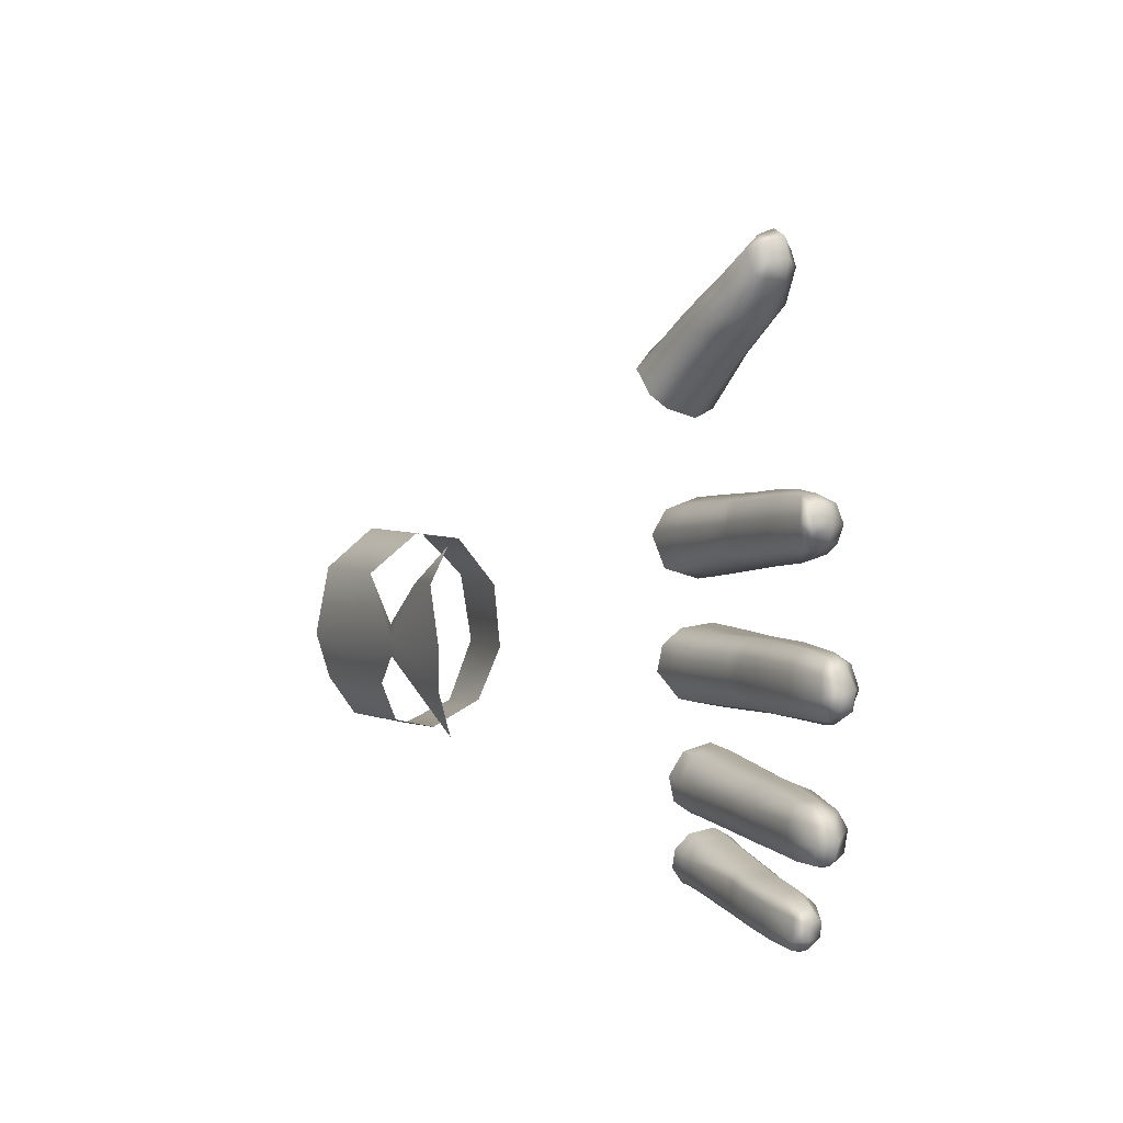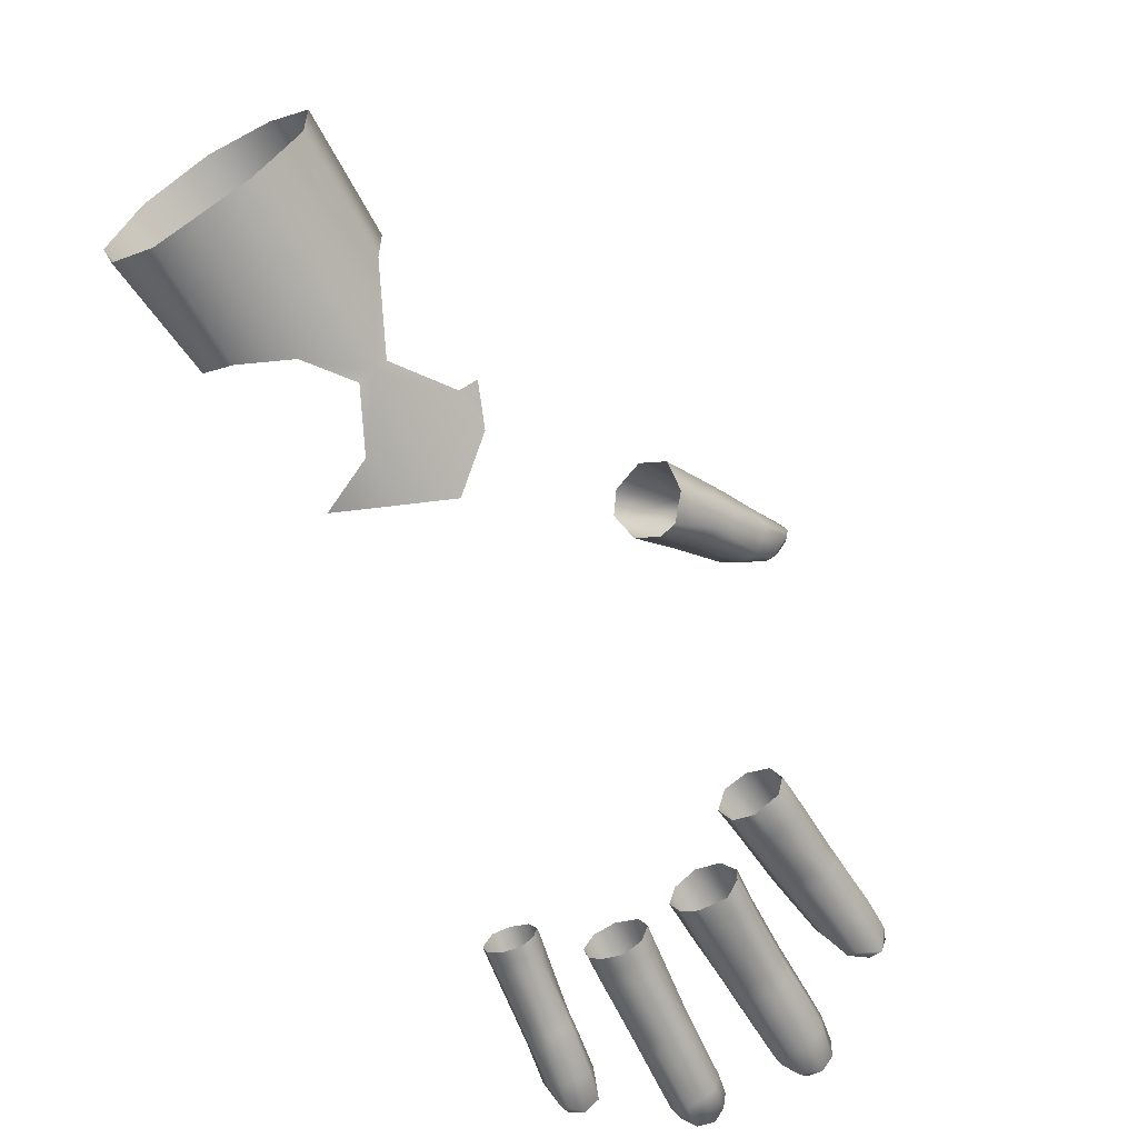
<metadata>
{"format":"obj","ext":"obj","renderer":"f3d","projection":"perspective","resolution":1024,"background":"white","views":[{"elev":2.2,"azim":-64.7,"up":"+Z"},{"elev":55.6,"azim":-139.3,"up":"+Y"}]}
</metadata>
<code>
g right_skin_geo
v -0.5008 0.9915 -0.01337
v -0.4989 0.9942 -0.01299
v -0.4957 0.9908 -0.01168
v -0.5025 0.9933 -0.01709
v -0.4989 0.9942 -0.01299
v -0.5006 0.996 -0.01681
v -0.5016 0.9929 -0.02117
v -0.4996 0.9955 -0.02095
v -0.499 0.9911 -0.02331
v -0.497 0.9937 -0.02304
v -0.4941 0.991 -0.02371
v -0.4344 1.077 -0.01126
v -0.4405 1.069 -0.01102
v -0.4335 1.07 -0.02018
v -0.4284 1.086 -0.001916
v -0.4461 1.066 -0.001394
v -0.4281 1.086 -0.005265
v -0.4418 1.07 0.009768
v -0.4209 1.093 -0.01148
v -0.4363 1.077 0.0096
v -0.4338 1.071 0.01684
v -0.4284 1.087 0.001068
v -0.4185 1.097 0.01053
v -0.4051 1.117 -0.002908
v -0.403 1.115 -0.01225
v -0.4031 1.115 0.01093
v -0.4142 1.093 -0.01939
v -0.3957 1.109 0.01909
v -0.3995 1.111 -0.02002
v -0.4113 1.09 0.01858
v -0.4082 1.088 -0.02126
v -0.3872 1.102 0.01772
v -0.3912 1.104 -0.02254
v -0.4042 1.084 0.01746
v -0.3804 1.096 0.008933
v -0.3988 1.078 0.007812
v -0.4007 1.081 -0.0159
v -0.3833 1.097 -0.01802
v -0.3975 1.078 -0.005137
v -0.3789 1.094 -0.005221
v -0.3804 1.096 0.008933
v -0.3988 1.078 0.007812
v -0.5175 0.9681 0.02938
v -0.52 0.9611 0.02735
v -0.5226 0.9633 0.02882
v -0.5147 0.9649 0.02775
v -0.5191 0.9602 0.02418
v -0.5115 0.9734 0.02922
v -0.5136 0.9632 0.0236
v -0.5196 0.9611 0.02116
v -0.509 0.9702 0.02722
v -0.5077 0.9687 0.0232
v -0.5151 0.9643 0.01952
v -0.5039 0.9753 0.02677
v -0.5069 0.9785 0.02873
v -0.4989 0.9883 0.02807
v -0.5179 0.9672 0.01832
v -0.5226 0.963 0.01986
v -0.5093 0.9701 0.01863
v -0.5121 0.9732 0.01754
v -0.5077 0.9783 0.01677
v -0.5027 0.9739 0.02265
v -0.5045 0.9751 0.01788
v -0.4956 0.9851 0.02594
v -0.4964 0.9847 0.01672
v -0.5001 0.9877 0.01533
v -0.4965 0.9927 0.01465
v -0.4921 0.9896 0.016
v -0.4944 0.9835 0.02141
v -0.4898 0.9886 0.02083
v -0.4913 0.9904 0.02546
v -0.495 0.9934 0.02767
v -0.5245 0.9571 0.004023
v -0.5261 0.9593 0.005869
v -0.5174 0.9673 0.006584
v -0.5155 0.9648 0.004106
v -0.5241 0.956 0.0003757
v -0.5092 0.9716 0.004138
v -0.5115 0.9737 0.00672
v -0.5043 0.983 0.007481
v -0.5148 0.9638 0.0005374
v -0.5246 0.9571 -0.003017
v -0.5083 0.9707 0.0004118
v -0.5011 0.98 0.004839
v -0.4955 0.9857 0.005136
v -0.4992 0.989 0.007857
v -0.4948 0.9849 0.0002455
v -0.5002 0.9792 7.515e-05
v -0.4968 0.9868 -0.003968
v -0.5096 0.9719 -0.00347
v -0.5021 0.9809 -0.003893
v -0.5003 0.9898 -0.00505
v -0.505 0.9838 -0.005046
v -0.5123 0.9741 -0.004896
v -0.5156 0.9651 -0.003383
v -0.5181 0.9679 -0.004945
v -0.5244 0.961 -0.005045
v -0.526 0.9589 -0.004668
v -0.5173 0.9643 -0.02708
v -0.519 0.9622 -0.02663
v -0.5172 0.9606 -0.02473
v -0.5091 0.9682 -0.02454
v -0.5117 0.9712 -0.0264
v -0.507 0.9767 -0.02566
v -0.5082 0.9674 -0.0203
v -0.517 0.9601 -0.0211
v -0.5047 0.9741 -0.0241
v -0.5097 0.9684 -0.01669
v -0.5178 0.9614 -0.01838
v -0.4957 0.9838 -0.02275
v -0.4982 0.9862 -0.02434
v -0.4941 0.991 -0.02371
v -0.4913 0.9883 -0.02192
v -0.4946 0.9825 -0.01877
v -0.4904 0.9871 -0.01805
v -0.5036 0.973 -0.02001
v -0.4962 0.9832 -0.01467
v -0.492 0.9877 -0.01391
v -0.5124 0.9708 -0.01521
v -0.5195 0.9642 -0.01674
v -0.505 0.9738 -0.01617
v -0.5079 0.9762 -0.01446
v -0.4992 0.9859 -0.01244
v -0.4957 0.9908 -0.01168
v -0.4982 0.9862 -0.02434
v -0.4941 0.991 -0.02371
v -0.499 0.9911 -0.02331
v -0.5011 0.9886 -0.02362
v -0.5097 0.979 -0.02463
v -0.507 0.9767 -0.02566
v -0.5036 0.9902 -0.02143
v -0.5016 0.9929 -0.02117
v -0.5044 0.9904 -0.01747
v -0.5025 0.9933 -0.01709
v -0.5008 0.9915 -0.01337
v -0.5114 0.9804 -0.02217
v -0.512 0.9764 -0.02494
v -0.5117 0.9712 -0.0264
v -0.5143 0.9739 -0.02518
v -0.5173 0.9643 -0.02708
v -0.5138 0.9777 -0.02218
v -0.5121 0.9807 -0.01858
v -0.5027 0.9889 -0.01373
v -0.4992 0.9859 -0.01244
v -0.4957 0.9908 -0.01168
v -0.5079 0.9762 -0.01446
v -0.5106 0.9789 -0.01548
v -0.5132 0.9759 -0.0159
v -0.5124 0.9708 -0.01521
v -0.5145 0.9776 -0.01888
v -0.5152 0.9734 -0.01628
v -0.5195 0.9642 -0.01674
v -0.5159 0.9751 -0.0223
v -0.5164 0.9751 -0.01909
v -0.5204 0.9674 -0.0172
v -0.5217 0.968 -0.01992
v -0.5213 0.9681 -0.02284
v -0.5229 0.9642 -0.01808
v -0.5218 0.9608 -0.01943
v -0.5178 0.9614 -0.01838
v -0.517 0.9601 -0.0211
v -0.5242 0.9633 -0.0202
v -0.5202 0.9669 -0.02603
v -0.5216 0.9598 -0.02236
v -0.5245 0.9624 -0.0231
v -0.5227 0.9631 -0.02615
v -0.519 0.9622 -0.02663
v -0.5211 0.9606 -0.02528
v -0.5172 0.9606 -0.02473
v -0.5044 0.9704 -0.03534
v -0.5067 0.9714 -0.03584
v -0.5041 0.9757 -0.03407
v -0.5012 0.9735 -0.03362
v -0.4962 0.9797 -0.03209
v -0.4989 0.9829 -0.03273
v -0.5039 0.969 -0.03761
v -0.4973 0.9846 -0.03232
v -0.4988 0.9717 -0.03596
v -0.5029 0.9694 -0.04022
v -0.498 0.972 -0.03899
v -0.502 0.9716 -0.04199
v -0.4989 0.9746 -0.04203
v -0.4935 0.9783 -0.03409
v -0.4926 0.9786 -0.03713
v -0.4938 0.9803 -0.04023
v -0.4903 0.9838 -0.03918
v -0.4892 0.9819 -0.03597
v -0.4828 0.9923 -0.03716
v -0.4931 0.9833 -0.03098
v -0.4957 0.9864 -0.03183
v -0.4858 0.9918 -0.02825
v -0.4887 0.9948 -0.02922
v -0.4871 0.9967 -0.02856
v -0.4903 0.9818 -0.03295
v -0.4818 0.9902 -0.0334
v -0.4797 0.9957 -0.03621
v -0.4785 0.9934 -0.0323
v -0.4799 0.9934 -0.02913
v -0.483 0.9902 -0.03036
v -0.4827 0.9954 -0.02724
v -0.4855 0.9986 -0.0281
v -0.4651 0.9933 0.06446
v -0.465 1 0.06071
v -0.4662 0.9951 0.0652
v -0.4627 0.9977 0.05793
v -0.4633 1.005 0.05792
v -0.4618 0.9909 0.06423
v -0.461 1.002 0.05452
v -0.462 1.008 0.05599
v -0.4589 0.9952 0.0571
v -0.4584 1.008 0.04989
v -0.4604 1.011 0.05412
v -0.4538 0.9939 0.06072
v -0.4584 0.9903 0.06673
v -0.4568 0.9992 0.05342
v -0.4508 0.998 0.05742
v -0.4539 1.005 0.04843
v -0.4472 1.004 0.05255
v -0.4444 1.01 0.04549
v -0.4511 1.01 0.04307
v -0.4434 1.012 0.04289
v -0.45 1.012 0.0411
v -0.4559 1.014 0.04468
v -0.4575 1.017 0.04761
v -0.455 1.016 0.04276
v -0.4564 1.019 0.04522
v -0.4575 1.017 0.04761
v -0.4564 1.019 0.04522
v -0.4539 1.022 0.04987
v -0.4548 1.02 0.05214
v -0.4604 1.011 0.05412
v -0.4489 1.019 0.05534
v -0.4476 1.022 0.05327
v -0.4422 1.019 0.05158
v -0.4574 1.013 0.05831
v -0.462 1.008 0.05599
v -0.4523 1.011 0.06097
v -0.4595 1.01 0.06028
v -0.4633 1.005 0.05792
v -0.4437 1.016 0.05373
v -0.4611 1.006 0.06255
v -0.465 1 0.06071
v -0.4634 1.002 0.06584
v -0.4662 0.9951 0.0652
v -0.4557 1.005 0.06517
v -0.454 1.008 0.06311
v -0.4423 1.012 0.04929
v -0.4408 1.014 0.04668
v -0.4434 1.012 0.04289
v -0.4444 1.01 0.04549
v -0.4465 1.005 0.05637
v -0.4472 1.004 0.05255
v -0.4477 1.008 0.05955
v -0.4479 1.002 0.05863
v -0.4508 0.998 0.05742
v -0.4491 1.005 0.06166
v -0.451 1.002 0.06397
v -0.4498 0.9993 0.06107
v -0.4581 1.001 0.06817
v -0.4525 0.995 0.06461
v -0.4538 0.9939 0.06072
v -0.4539 0.9974 0.06733
v -0.4573 0.9916 0.06973
v -0.4584 0.9903 0.06673
v -0.4577 0.9935 0.07179
v -0.4616 0.9932 0.07323
v -0.4643 0.995 0.07206
v -0.4621 0.9902 0.06807
v -0.4618 0.9909 0.06423
v -0.462 0.9911 0.07189
v -0.4654 0.9927 0.0674
v -0.4651 0.9933 0.06446
v -0.465 0.9932 0.07081
v -0.4659 0.9965 0.06947
v -0.502 0.9716 -0.04199
v -0.4989 0.9746 -0.04203
v -0.5007 0.9764 -0.04252
v -0.5037 0.9726 -0.04271
v -0.4938 0.9803 -0.04023
v -0.5052 0.9732 -0.04239
v -0.5049 0.9709 -0.0421
v -0.5077 0.9723 -0.04062
v -0.502 0.9716 -0.04199
v -0.5029 0.9694 -0.04022
v -0.5064 0.97 -0.04046
v -0.5071 0.9702 -0.038
v -0.5039 0.969 -0.03761
v -0.5044 0.9704 -0.03534
v -0.5067 0.9714 -0.03584
v -0.5079 0.9719 -0.03691
v -0.5041 0.9757 -0.03407
v -0.5047 0.9772 -0.03571
v -0.4989 0.9829 -0.03273
v -0.5025 0.9777 -0.04158
v -0.4997 0.984 -0.03411
v -0.4973 0.9846 -0.03232
v -0.504 0.9785 -0.03913
v -0.4978 0.9839 -0.04012
v -0.498 0.9858 -0.03366
v -0.4957 0.9864 -0.03183
v -0.4994 0.9847 -0.03799
v -0.4977 0.9867 -0.03753
v -0.4957 0.9822 -0.04104
v -0.4965 0.9878 -0.03317
v -0.4961 0.9859 -0.03964
v -0.4941 0.984 -0.0406
v -0.4903 0.9838 -0.03918
v -0.4899 0.9965 -0.03177
v -0.4887 0.9948 -0.02922
v -0.4871 0.9967 -0.02856
v -0.496 0.9888 -0.03704
v -0.4922 0.9861 -0.04006
v -0.4885 0.9987 -0.03126
v -0.4855 0.9986 -0.0281
v -0.4869 1.001 -0.03064
v -0.4895 0.9972 -0.03485
v -0.4944 0.988 -0.03914
v -0.4847 0.9944 -0.038
v -0.4828 0.9923 -0.03716
v -0.4881 0.9993 -0.03437
v -0.4867 1.001 -0.0338
v -0.4846 1 -0.0365
v -0.4861 0.9983 -0.03679
v -0.4817 0.998 -0.03731
v -0.4876 0.9964 -0.03716
v -0.4834 0.996 -0.0377
v -0.4797 0.9957 -0.03621
v -0.5245 0.9571 0.004023
v -0.528 0.9569 0.004628
v -0.5261 0.9593 0.005869
v -0.5241 0.956 0.0003757
v -0.5284 0.955 0.0005795
v -0.5246 0.9571 -0.003017
v -0.5281 0.9555 -0.002489
v -0.526 0.9589 -0.004668
v -0.5296 0.9588 -0.003999
v -0.5244 0.961 -0.005045
v -0.5266 0.9637 -0.003881
v -0.5181 0.9679 -0.004945
v -0.5309 0.9569 0.003346
v -0.5315 0.956 0.000225
v -0.5302 0.959 0.005293
v -0.5323 0.9588 0.002966
v -0.5306 0.9568 -0.002553
v -0.5326 0.9588 -0.0006538
v -0.5264 0.9637 0.006383
v -0.5291 0.965 -0.0008251
v -0.5287 0.9649 0.003963
v -0.5202 0.9705 0.00673
v -0.5174 0.9673 0.006584
v -0.5115 0.9737 0.00672
v -0.5225 0.9728 0.004254
v -0.5227 0.9729 -0.0005913
v -0.5199 0.9758 0.004249
v -0.515 0.9766 0.006803
v -0.5207 0.971 -0.003954
v -0.5202 0.9762 -0.0003525
v -0.5181 0.9741 -0.003778
v -0.5123 0.9741 -0.004896
v -0.5157 0.9769 -0.003829
v -0.5178 0.9791 -0.0003334
v -0.5084 0.9864 -0.00404
v -0.505 0.9838 -0.005046
v -0.5173 0.9788 0.004325
v -0.5113 0.9885 -2.725e-05
v -0.5059 0.9901 -0.004026
v -0.5003 0.9898 -0.00505
v -0.5037 0.993 -0.004057
v -0.5066 0.9954 0.0003563
v -0.509 0.9921 0.000195
v -0.5056 0.995 0.004529
v -0.5106 0.9881 0.004332
v -0.5082 0.9916 0.004573
v -0.5036 0.9926 0.007117
v -0.508 0.9863 0.00683
v -0.4992 0.989 0.007857
v -0.5043 0.983 0.007481
v -0.5236 0.9607 0.02189
v -0.5191 0.9602 0.02418
v -0.5196 0.9611 0.02116
v -0.5226 0.963 0.01986
v -0.5239 0.9602 0.02451
v -0.52 0.9611 0.02735
v -0.526 0.9627 0.02238
v -0.5236 0.961 0.0272
v -0.5226 0.9633 0.02882
v -0.524 0.9648 0.02064
v -0.5179 0.9672 0.01832
v -0.5267 0.9623 0.02458
v -0.5246 0.9648 0.02842
v -0.5175 0.9681 0.02938
v -0.5273 0.964 0.02442
v -0.526 0.9632 0.02724
v -0.52 0.9707 0.0283
v -0.521 0.9717 0.02384
v -0.5151 0.9773 0.02748
v -0.5115 0.9734 0.02922
v -0.5202 0.9703 0.0201
v -0.5151 0.9766 0.0192
v -0.5121 0.9732 0.01754
v -0.5162 0.9781 0.02333
v -0.5142 0.9808 0.02311
v -0.5129 0.9799 0.02732
v -0.5069 0.9785 0.02873
v -0.5131 0.9795 0.01897
v -0.5077 0.9783 0.01677
v -0.5106 0.9826 0.0271
v -0.4989 0.9883 0.02807
v -0.5108 0.9824 0.01862
v -0.5001 0.9877 0.01533
v -0.512 0.9837 0.02302
v -0.504 0.9916 0.01708
v -0.5053 0.9934 0.02232
v -0.5031 0.9922 0.02632
v -0.5011 0.9948 0.0261
v -0.495 0.9934 0.02767
v -0.4991 0.9972 0.02574
v -0.5033 0.9961 0.02207
v -0.5013 0.9986 0.02176
v -0.5022 0.9945 0.01669
v -0.4965 0.9927 0.01465
v -0.5001 0.9969 0.01634
g right_skin_geo_0
f 3 2 1
f 1 5 4
f 5 6 4
f 4 6 7
f 6 8 7
f 7 8 9
f 8 10 9
f 10 11 9
f 14 13 12
f 15 12 13
f 16 15 13
f 15 17 12
f 16 18 15
f 17 15 19
f 18 20 15
f 20 18 21
f 20 22 15
f 22 23 15
f 15 24 19
f 24 25 19
f 26 24 15
f 23 26 15
f 19 25 27
f 28 26 23
f 25 29 27
f 30 28 23
f 27 29 31
f 32 28 30
f 29 33 31
f 34 32 30
f 35 32 34
f 36 35 34
f 31 33 37
f 33 38 37
f 37 38 39
f 38 40 39
f 39 40 41
f 42 39 41
f 45 44 43
f 44 46 43
f 44 47 46
f 48 43 46
f 47 49 46
f 47 50 49
f 51 48 46
f 49 52 46
f 52 51 46
f 50 53 49
f 52 49 53
f 51 54 48
f 54 55 48
f 56 55 54
f 57 53 50
f 58 57 50
f 59 53 57
f 59 52 53
f 60 59 57
f 60 61 59
f 62 54 51
f 52 62 51
f 59 63 52
f 61 63 59
f 63 62 52
f 64 56 54
f 64 54 62
f 65 63 61
f 66 65 61
f 66 67 65
f 67 68 65
f 69 62 63
f 65 69 63
f 65 68 69
f 69 64 62
f 68 70 69
f 69 70 64
f 70 71 64
f 64 71 56
f 71 72 56
f 75 74 73
f 76 75 73
f 76 73 77
f 76 78 75
f 78 79 75
f 80 79 78
f 81 76 77
f 81 77 82
f 78 76 83
f 76 81 83
f 84 80 78
f 84 78 83
f 84 85 80
f 85 86 80
f 85 84 87
f 84 88 87
f 88 84 83
f 87 88 89
f 83 81 90
f 88 83 90
f 88 91 89
f 91 88 90
f 92 89 91
f 93 92 91
f 93 91 94
f 91 90 94
f 81 95 90
f 94 90 95
f 96 94 95
f 95 81 82
f 96 95 97
f 95 82 97
f 82 98 97
f 101 100 99
f 102 101 99
f 103 102 99
f 103 104 102
f 102 105 101
f 105 106 101
f 104 107 102
f 102 107 105
f 105 108 106
f 108 109 106
f 107 104 110
f 104 111 110
f 110 111 112
f 113 110 112
f 110 113 114
f 107 110 114
f 113 115 114
f 107 116 105
f 116 107 114
f 105 116 108
f 114 115 117
f 116 114 117
f 115 118 117
f 108 119 109
f 119 120 109
f 116 121 108
f 119 108 121
f 121 116 117
f 122 119 121
f 122 121 123
f 121 117 123
f 123 117 118
f 124 123 118
f 127 126 125
f 127 125 128
f 129 128 125
f 130 129 125
f 128 131 127
f 131 132 127
f 132 131 133
f 134 132 133
f 135 134 133
f 136 131 128
f 129 136 128
f 133 131 136
f 137 129 130
f 129 137 136
f 137 130 138
f 139 137 138
f 139 138 140
f 137 141 136
f 141 137 139
f 142 133 136
f 142 136 141
f 143 135 133
f 135 143 144
f 144 145 135
f 146 144 143
f 147 143 133
f 147 146 143
f 142 147 133
f 148 146 147
f 147 142 148
f 148 149 146
f 150 142 141
f 142 150 148
f 148 151 149
f 149 151 152
f 141 153 150
f 153 141 139
f 148 150 154
f 151 148 154
f 153 154 150
f 155 151 154
f 151 155 152
f 156 154 153
f 156 155 154
f 157 153 139
f 157 156 153
f 155 158 152
f 155 156 158
f 158 159 152
f 152 159 160
f 160 159 161
f 156 162 158
f 162 159 158
f 156 157 162
f 163 157 139
f 163 139 140
f 159 164 161
f 159 162 164
f 157 165 162
f 157 163 165
f 162 165 164
f 163 140 166
f 163 166 165
f 166 140 167
f 164 168 161
f 164 165 168
f 165 166 168
f 168 166 167
f 168 169 161
f 169 168 167
f 172 171 170
f 173 172 170
f 172 173 174
f 175 172 174
f 170 176 173
f 174 177 175
f 176 178 173
f 173 178 174
f 176 179 178
f 179 180 178
f 180 179 181
f 182 180 181
f 178 180 183
f 178 183 174
f 184 180 182
f 180 184 183
f 185 184 182
f 185 186 184
f 186 187 184
f 183 184 187
f 187 186 188
f 189 177 174
f 190 177 189
f 190 189 191
f 192 190 191
f 192 191 193
f 183 194 174
f 194 189 174
f 194 183 187
f 189 194 191
f 195 187 188
f 194 187 195
f 195 188 196
f 197 195 196
f 195 197 198
f 199 194 195
f 199 195 198
f 194 199 191
f 199 198 191
f 198 200 191
f 191 200 193
f 193 200 201
f 204 203 202
f 203 205 202
f 205 203 206
f 207 202 205
f 208 205 206
f 208 206 209
f 210 207 205
f 210 205 208
f 211 208 209
f 212 211 209
f 207 210 213
f 214 207 213
f 215 210 208
f 213 210 215
f 215 208 211
f 216 213 215
f 216 215 217
f 217 215 211
f 218 216 217
f 218 217 219
f 217 220 219
f 217 211 220
f 219 220 221
f 220 222 221
f 223 211 212
f 211 223 220
f 220 223 222
f 224 223 212
f 223 225 222
f 224 226 223
f 226 225 223
f 229 228 227
f 230 229 227
f 230 227 231
f 230 232 229
f 232 233 229
f 233 232 234
f 235 230 231
f 231 236 235
f 237 232 230
f 235 237 230
f 236 238 235
f 235 238 237
f 236 239 238
f 232 240 234
f 232 237 240
f 239 241 238
f 239 242 241
f 242 243 241
f 243 242 244
f 241 245 238
f 241 243 245
f 238 246 237
f 245 246 238
f 240 247 234
f 247 248 234
f 249 248 247
f 250 249 247
f 250 247 251
f 251 247 240
f 252 250 251
f 237 253 240
f 253 237 246
f 253 251 240
f 252 251 254
f 252 254 255
f 253 256 251
f 256 253 246
f 256 254 251
f 245 257 246
f 257 256 246
f 258 254 256
f 254 258 255
f 257 258 256
f 245 259 257
f 243 259 245
f 258 260 255
f 260 261 255
f 257 262 258
f 259 262 257
f 262 260 258
f 261 260 263
f 264 261 263
f 260 262 265
f 262 259 265
f 263 260 265
f 259 266 265
f 265 266 263
f 259 243 267
f 267 266 259
f 268 264 263
f 269 264 268
f 266 270 263
f 270 268 263
f 266 267 270
f 269 268 271
f 271 268 270
f 272 269 271
f 272 271 244
f 273 271 270
f 267 273 270
f 244 271 273
f 274 243 244
f 267 243 274
f 274 244 273
f 274 273 267
f 277 276 275
f 278 277 275
f 279 276 277
f 277 278 280
f 280 278 281
f 282 280 281
f 281 278 283
f 284 281 283
f 285 281 284
f 285 282 281
f 286 285 284
f 282 285 286
f 287 286 284
f 287 288 286
f 288 289 286
f 289 290 286
f 290 282 286
f 290 289 291
f 292 290 291
f 290 292 282
f 292 291 293
f 294 280 282
f 294 277 280
f 295 292 293
f 293 296 295
f 292 297 282
f 297 294 282
f 292 295 297
f 277 294 298
f 298 294 297
f 296 299 295
f 296 300 299
f 295 301 297
f 301 298 297
f 302 301 295
f 299 302 295
f 298 301 302
f 303 277 298
f 303 279 277
f 300 304 299
f 299 304 302
f 305 298 302
f 298 305 303
f 303 306 279
f 305 306 303
f 279 306 307
f 308 304 300
f 309 308 300
f 309 310 308
f 304 311 302
f 305 302 311
f 304 308 311
f 307 306 312
f 306 305 312
f 310 313 308
f 313 310 314
f 315 313 314
f 308 316 311
f 308 313 316
f 317 305 311
f 305 317 312
f 317 311 316
f 307 312 318
f 312 317 318
f 319 307 318
f 313 315 320
f 313 320 316
f 315 321 320
f 321 322 320
f 322 323 320
f 320 323 316
f 323 322 324
f 325 317 316
f 317 325 318
f 323 325 316
f 318 325 323
f 318 326 319
f 326 318 323
f 326 323 324
f 319 326 327
f 326 324 327
f 330 329 328
f 328 329 331
f 329 332 331
f 333 331 332
f 334 333 332
f 334 335 333
f 336 335 334
f 337 335 336
f 338 337 336
f 337 338 339
f 332 329 340
f 334 332 341
f 341 332 340
f 329 342 340
f 342 329 330
f 340 342 343
f 341 340 343
f 344 334 341
f 344 336 334
f 341 345 344
f 344 345 336
f 345 341 343
f 346 342 330
f 343 342 346
f 345 347 336
f 347 338 336
f 343 348 345
f 348 343 346
f 348 347 345
f 349 346 330
f 350 349 330
f 350 351 349
f 348 346 352
f 347 348 352
f 346 349 352
f 338 347 353
f 353 347 352
f 352 349 354
f 352 354 353
f 351 355 349
f 349 355 354
f 356 338 353
f 338 356 339
f 356 353 357
f 354 357 353
f 358 339 356
f 358 356 357
f 359 339 358
f 358 357 360
f 358 360 359
f 361 357 354
f 357 361 360
f 359 360 362
f 363 359 362
f 364 361 354
f 364 354 355
f 361 365 360
f 365 362 360
f 365 361 364
f 362 366 363
f 362 365 366
f 367 363 366
f 368 367 366
f 368 366 369
f 366 370 369
f 365 370 366
f 371 369 370
f 372 365 364
f 372 364 355
f 365 372 370
f 373 371 370
f 372 373 370
f 371 373 374
f 375 372 355
f 375 373 372
f 375 374 373
f 375 355 351
f 376 374 375
f 377 375 351
f 377 376 375
f 380 379 378
f 380 378 381
f 379 382 378
f 379 383 382
f 378 384 381
f 378 382 384
f 383 385 382
f 386 385 383
f 384 387 381
f 388 381 387
f 382 389 384
f 382 385 389
f 386 390 385
f 390 386 391
f 389 392 384
f 384 392 387
f 385 393 389
f 390 393 385
f 389 393 392
f 393 390 392
f 394 390 391
f 390 394 392
f 392 395 387
f 394 395 392
f 396 394 391
f 394 396 395
f 397 396 391
f 398 388 387
f 395 398 387
f 398 399 388
f 398 395 399
f 399 400 388
f 396 401 395
f 395 401 399
f 402 401 396
f 401 402 399
f 396 397 403
f 403 402 396
f 397 404 403
f 399 405 400
f 402 405 399
f 405 406 400
f 403 404 407
f 403 407 402
f 404 408 407
f 405 409 406
f 409 405 402
f 406 409 410
f 411 409 402
f 407 411 402
f 409 412 410
f 409 411 412
f 411 407 413
f 411 413 412
f 408 414 407
f 407 414 413
f 414 408 415
f 414 415 413
f 415 408 416
f 417 415 416
f 415 418 413
f 418 415 417
f 413 418 412
f 419 418 417
f 412 420 410
f 418 420 412
f 420 418 419
f 420 421 410
f 422 420 419
f 420 422 421

</code>
